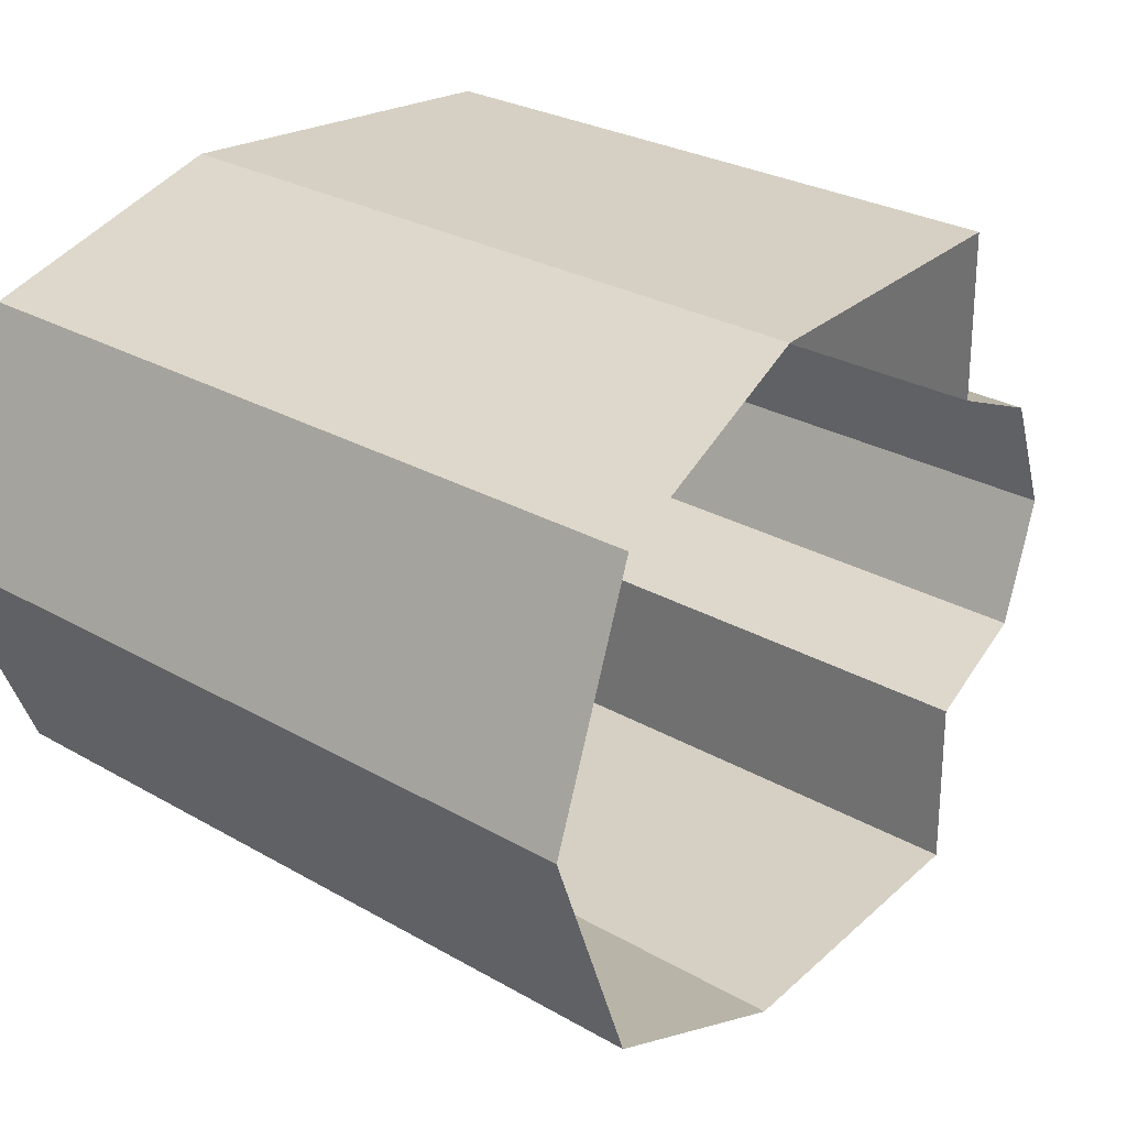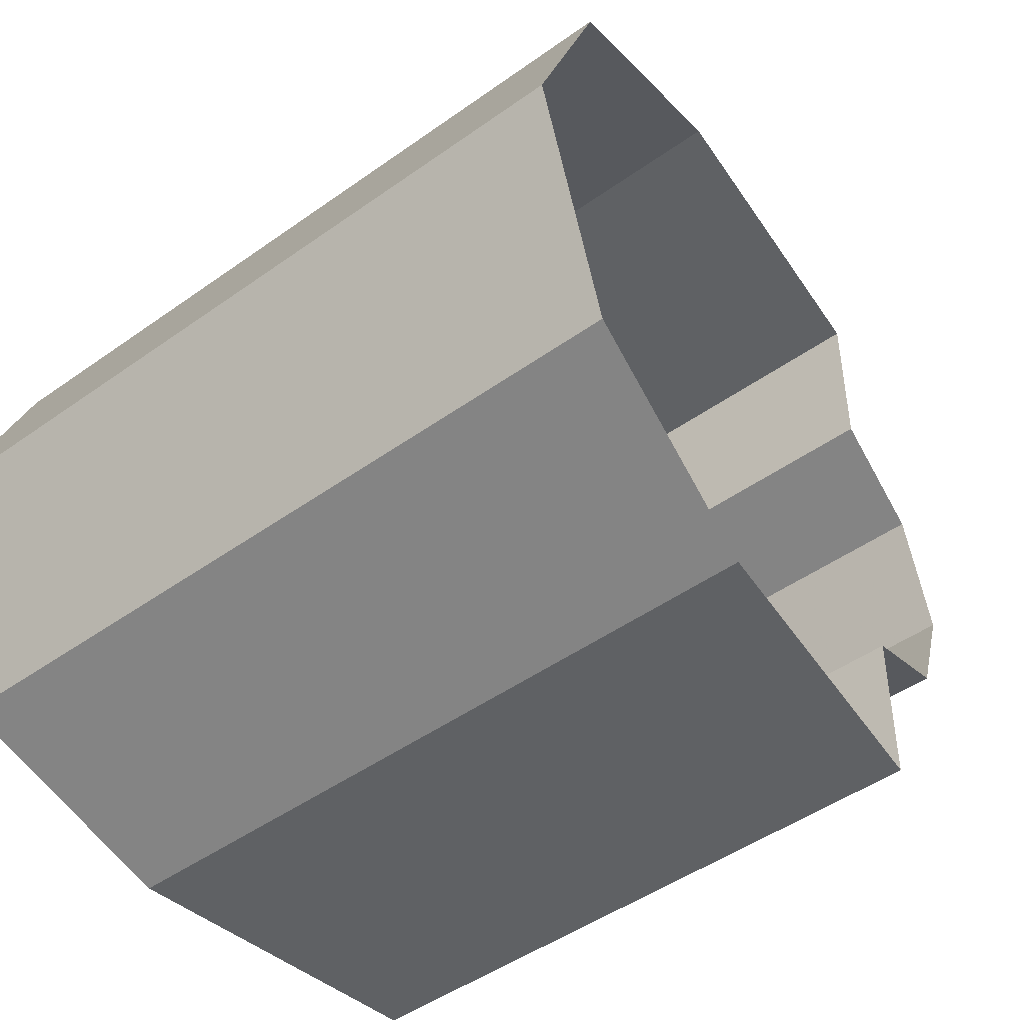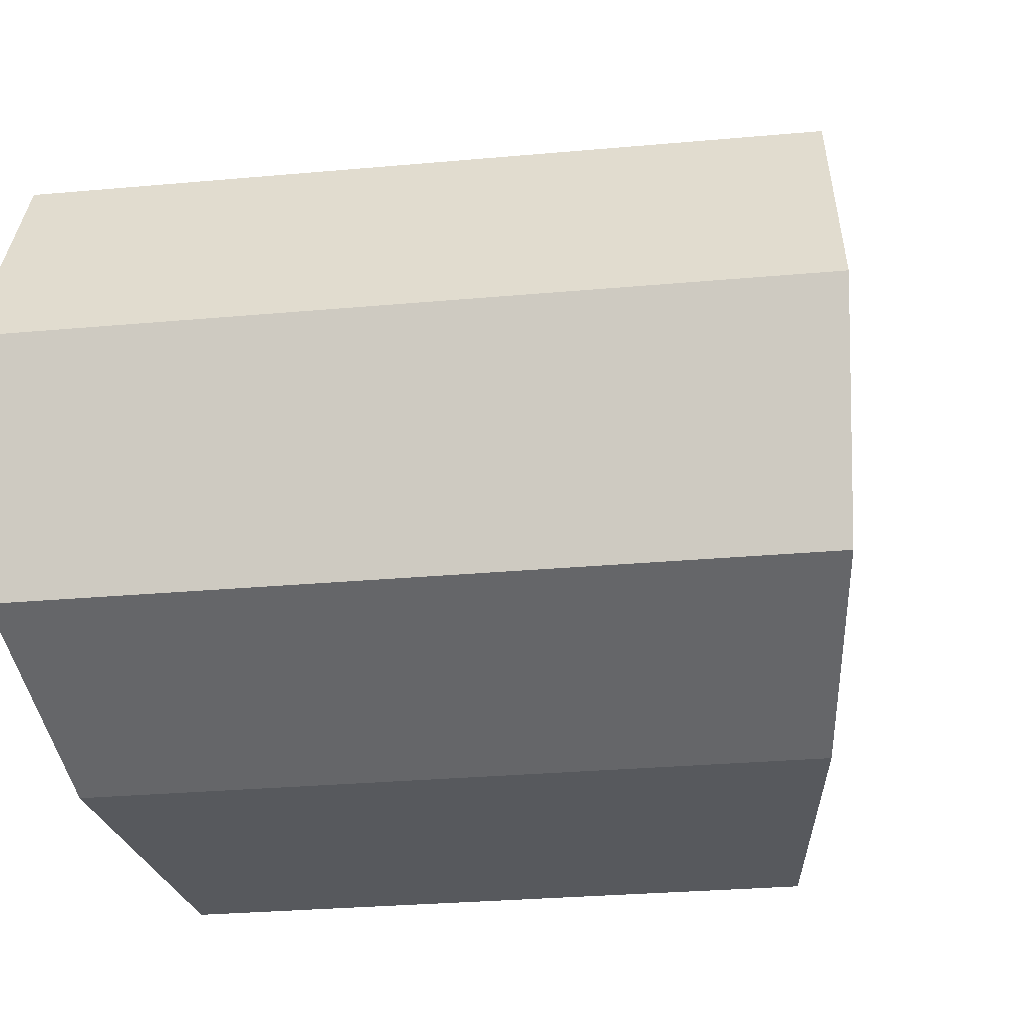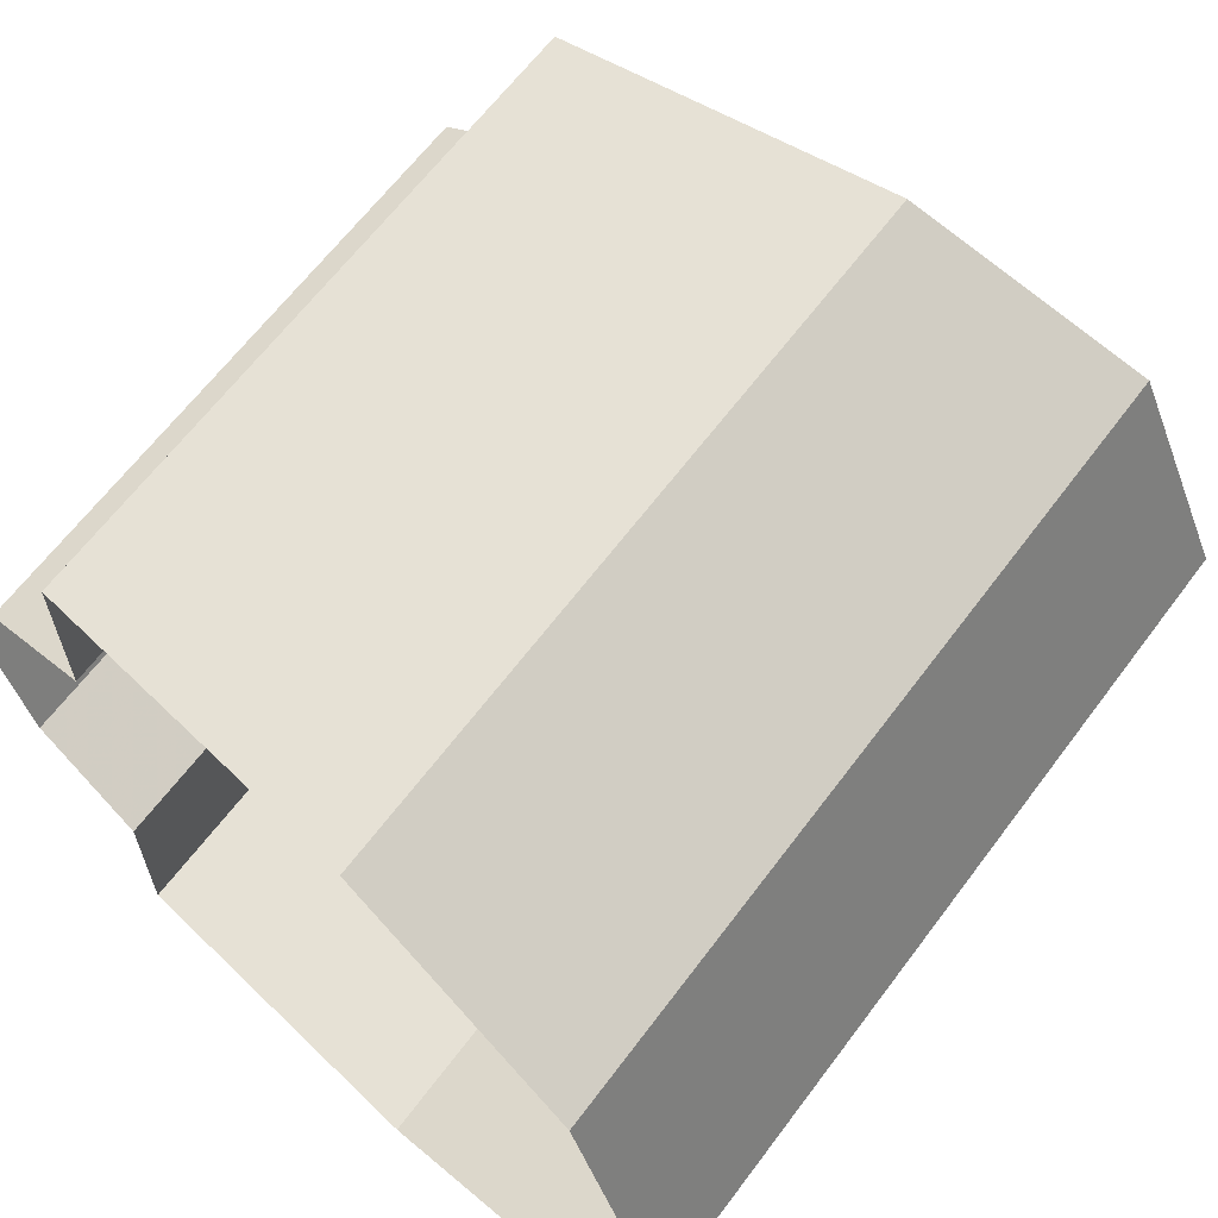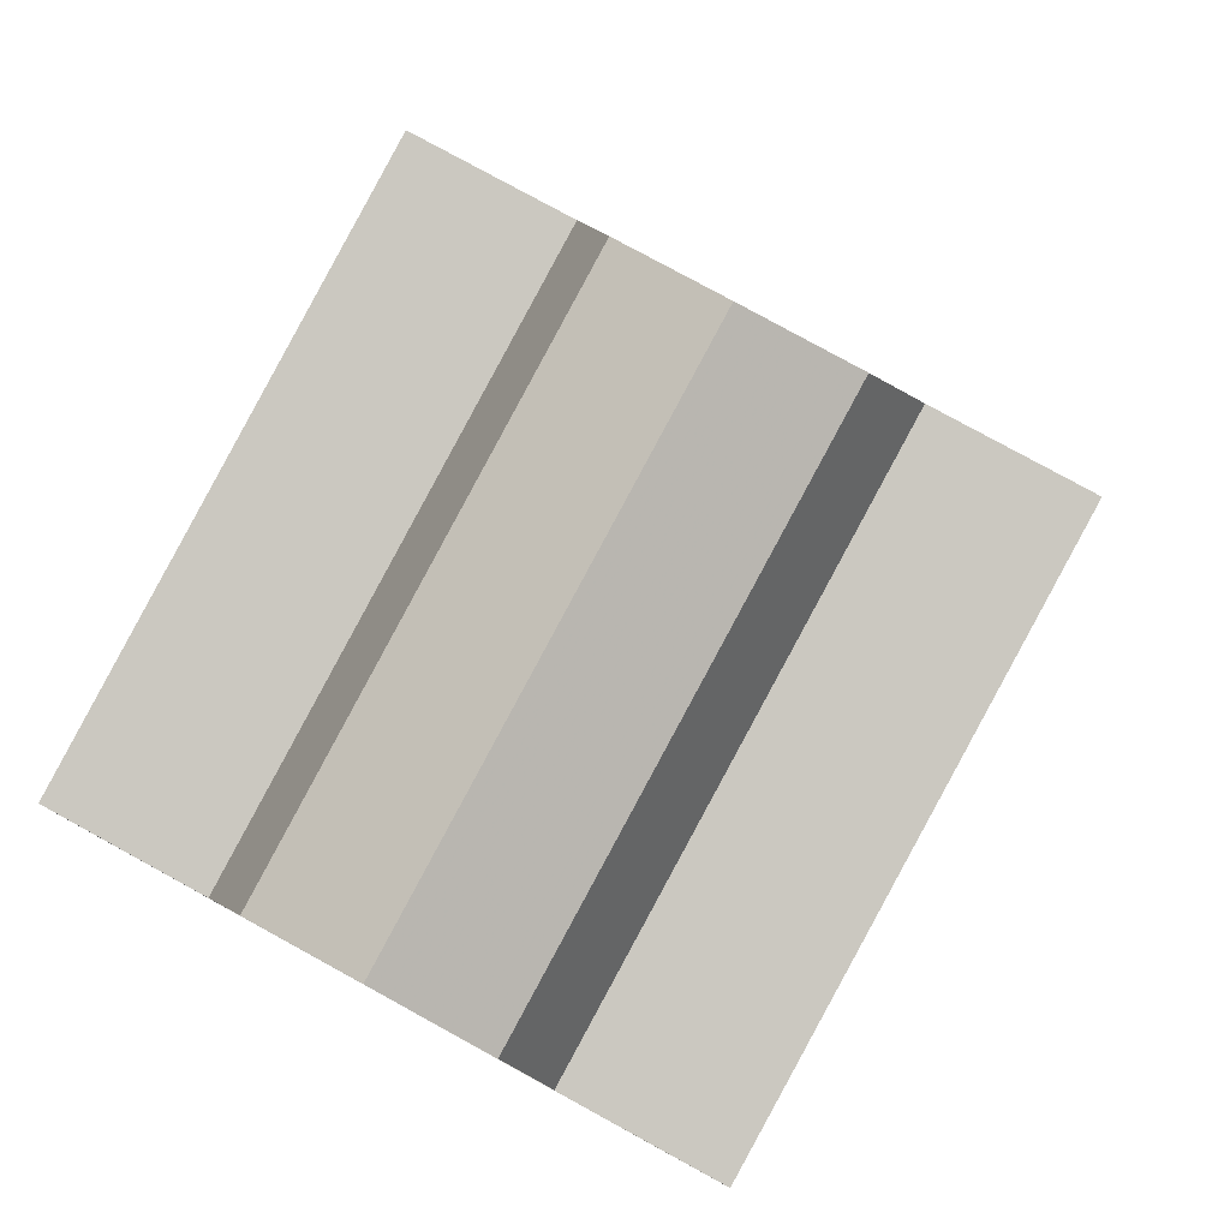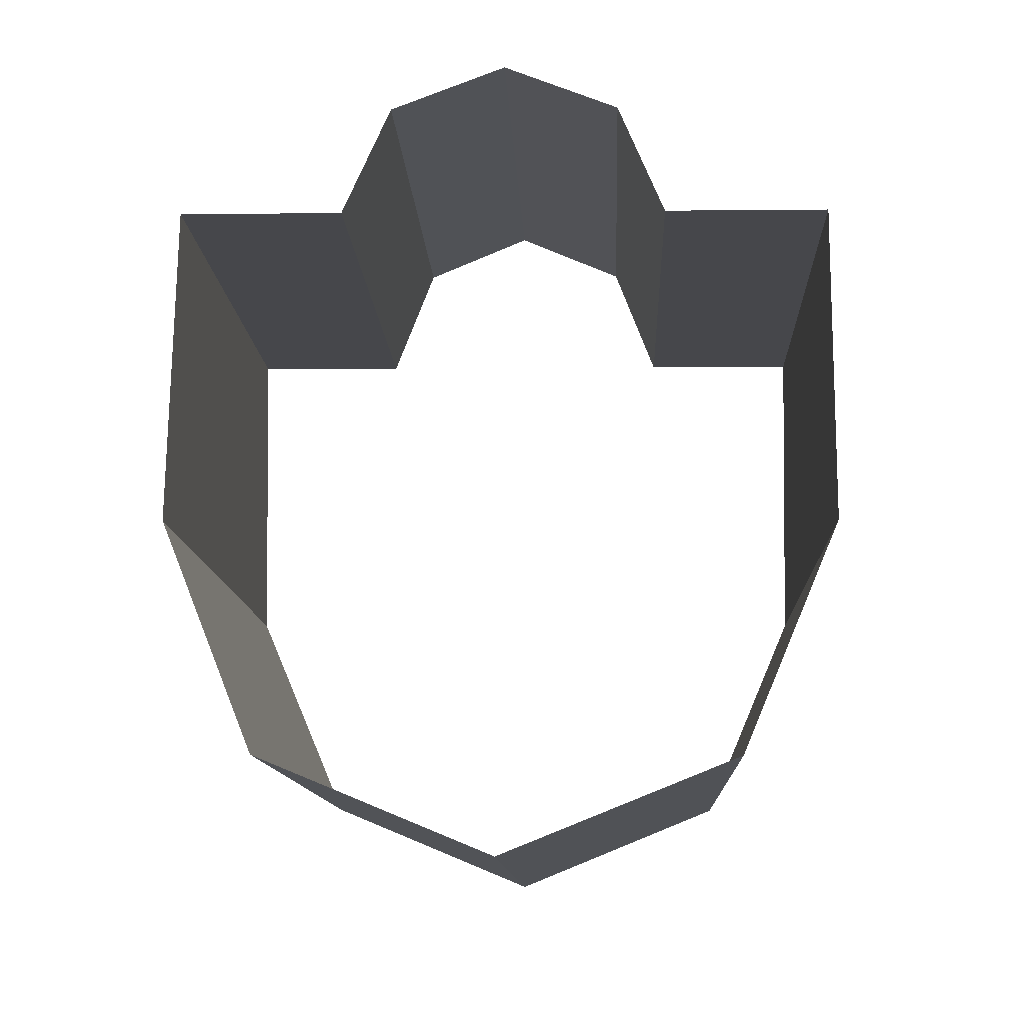
<metadata>
{"format":"obj","ext":"obj","renderer":"f3d","projection":"perspective","resolution":1024,"background":"white","views":[{"elev":26.2,"azim":50.2,"up":"+Z"},{"elev":-46.6,"azim":46.7,"up":"+Z"},{"elev":-29.7,"azim":15.0,"up":"+Z"},{"elev":64.2,"azim":-45.7,"up":"+Z"},{"elev":80.0,"azim":-61.3,"up":"+Y"},{"elev":-3.3,"azim":92.3,"up":"+Y"}]}
</metadata>
<code>
v 0.3882 -1.449 -0.2
v 0 -1.5 -0.2
v 0 -1.5 -0.1
v 0.3882 -1.449 -0.1
v 0.3882 -1.449 -0.1
v 0 -1.5 -0.1
v 0 -1.429 -0.071
v 0.3699 -1.38 -0.071
v 0.3699 -1.38 -0.071
v 0 -1.429 -0.071
v 0 -1.4 0
v 0.3623 -1.352 0
v 0.3623 -1.352 0
v 0 -1.4 0
v 0 -1.429 0.071
v 0.3699 -1.38 0.071
v 0.3699 -1.38 0.071
v 0 -1.429 0.071
v 0 -1.5 0.1
v 0.3882 -1.449 0.1
v 0.3882 -1.449 0.1
v 0 -1.5 0.1
v 0 -1.5 0.2
v 0.3882 -1.449 0.2
v 0.3882 -1.449 0.2
v 0 -1.5 0.2
v 0 -1.7 0.2
v 0.44 -1.642 0.2
v 0 -1.5 -0.2
v 0.3882 -1.449 -0.2
v 0.44 -1.642 -0.2
v 0 -1.7 -0.2
v 0.44 -1.642 0.2
v 0 -1.7 0.2
v 0 -1.841 0.1415
v 0.4766 -1.779 0.1415
v 0.4766 -1.779 0.1415
v 0 -1.841 0.1415
v 0 -1.9 0
v 0.4918 -1.835 0
v 0.4918 -1.835 0
v 0 -1.9 0
v 0 -1.841 -0.1415
v 0.4766 -1.779 -0.1415
v 0.4766 -1.779 -0.1415
v 0 -1.841 -0.1415
v 0 -1.7 -0.2
v 0.44 -1.642 -0.2
g mesh6910006
f 1 2 3
f 3 4 1
f 5 6 7
f 7 8 5
f 9 10 11
f 11 12 9
f 13 14 15
f 15 16 13
f 17 18 19
f 19 20 17
f 21 22 23
f 23 24 21
f 25 26 27
f 27 28 25
f 29 30 31
f 31 32 29
f 33 34 35
f 35 36 33
f 37 38 39
f 39 40 37
f 41 42 43
f 43 44 41
f 45 46 47
f 47 48 45

</code>
